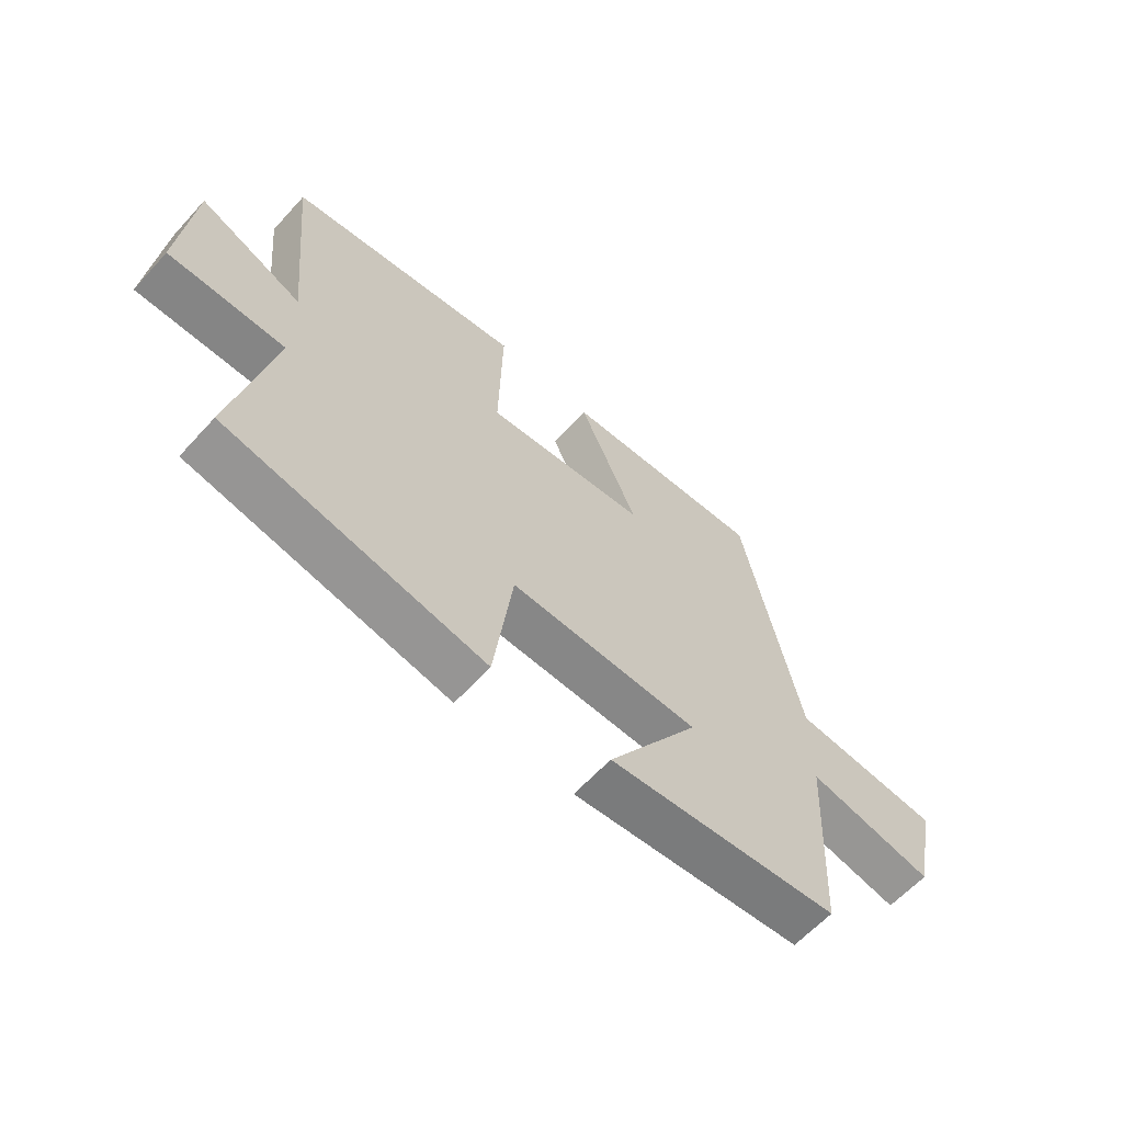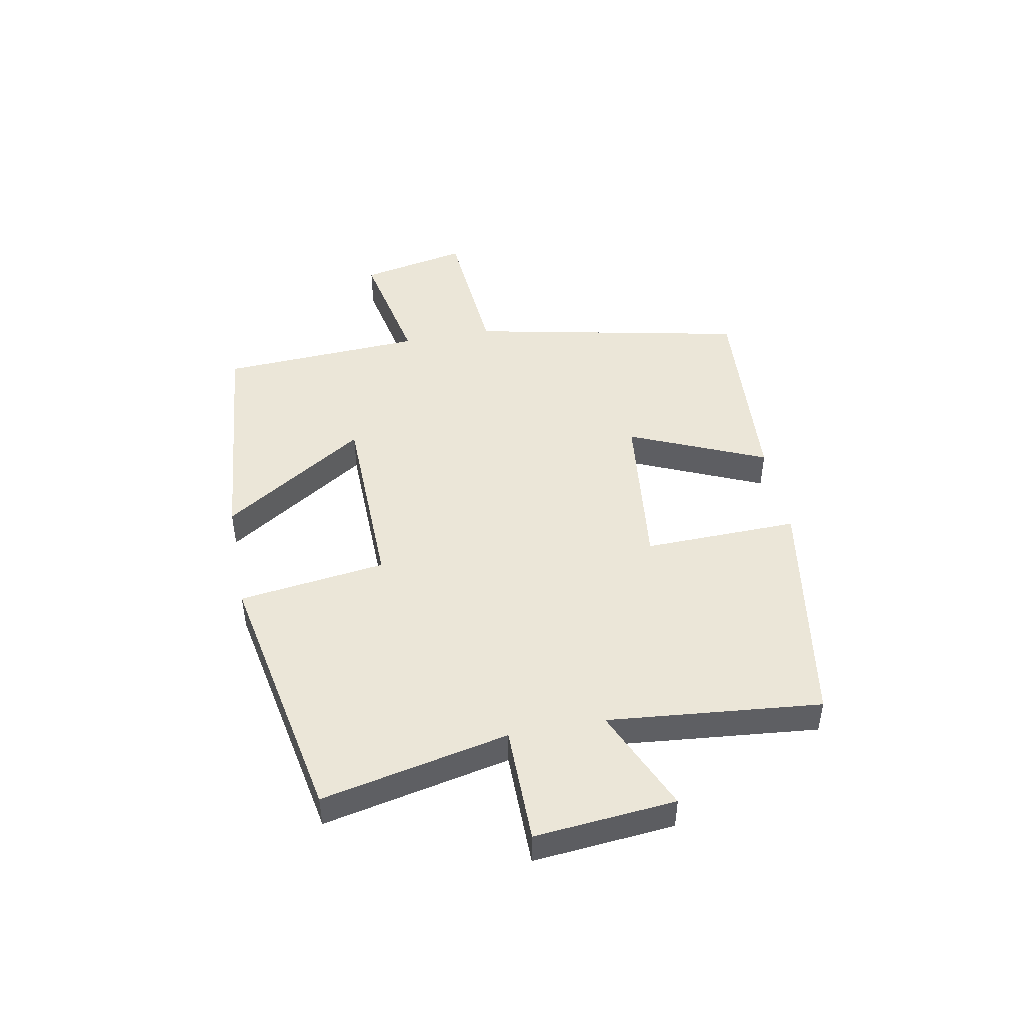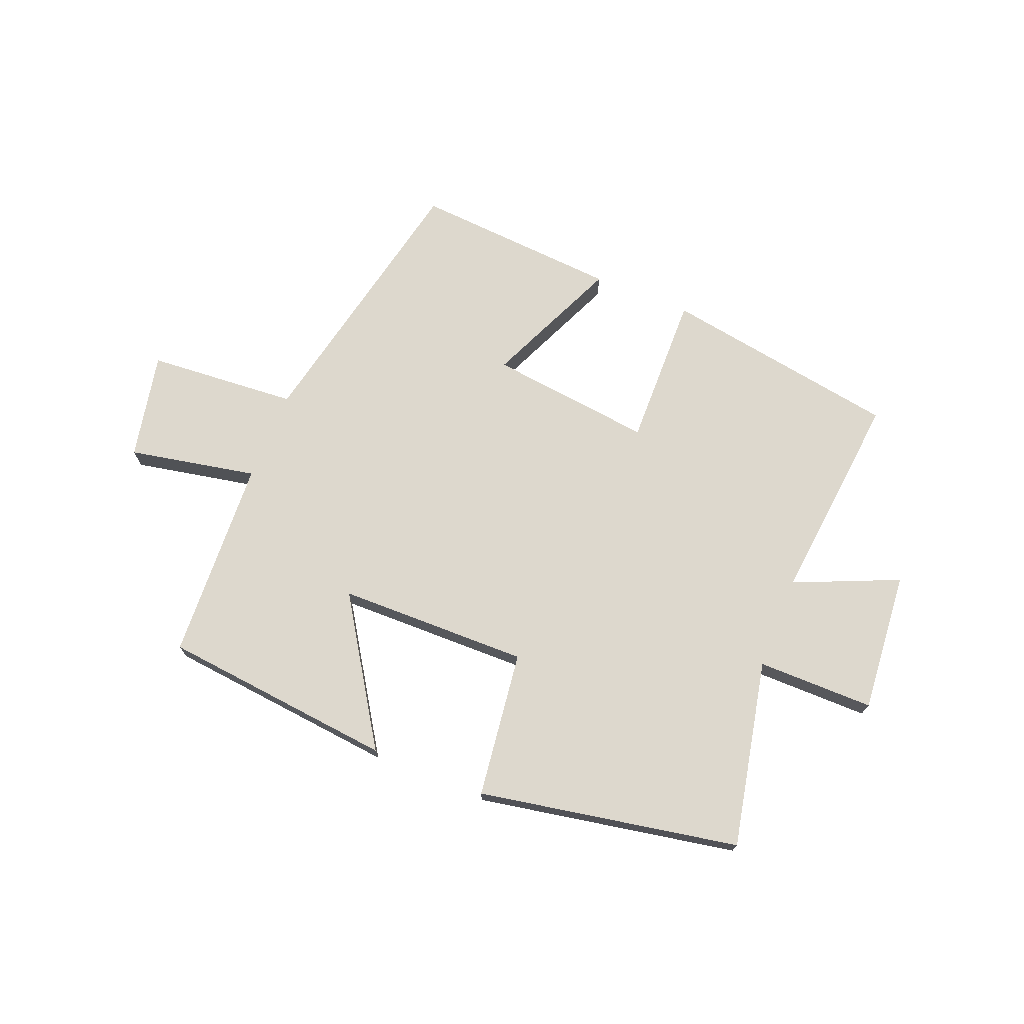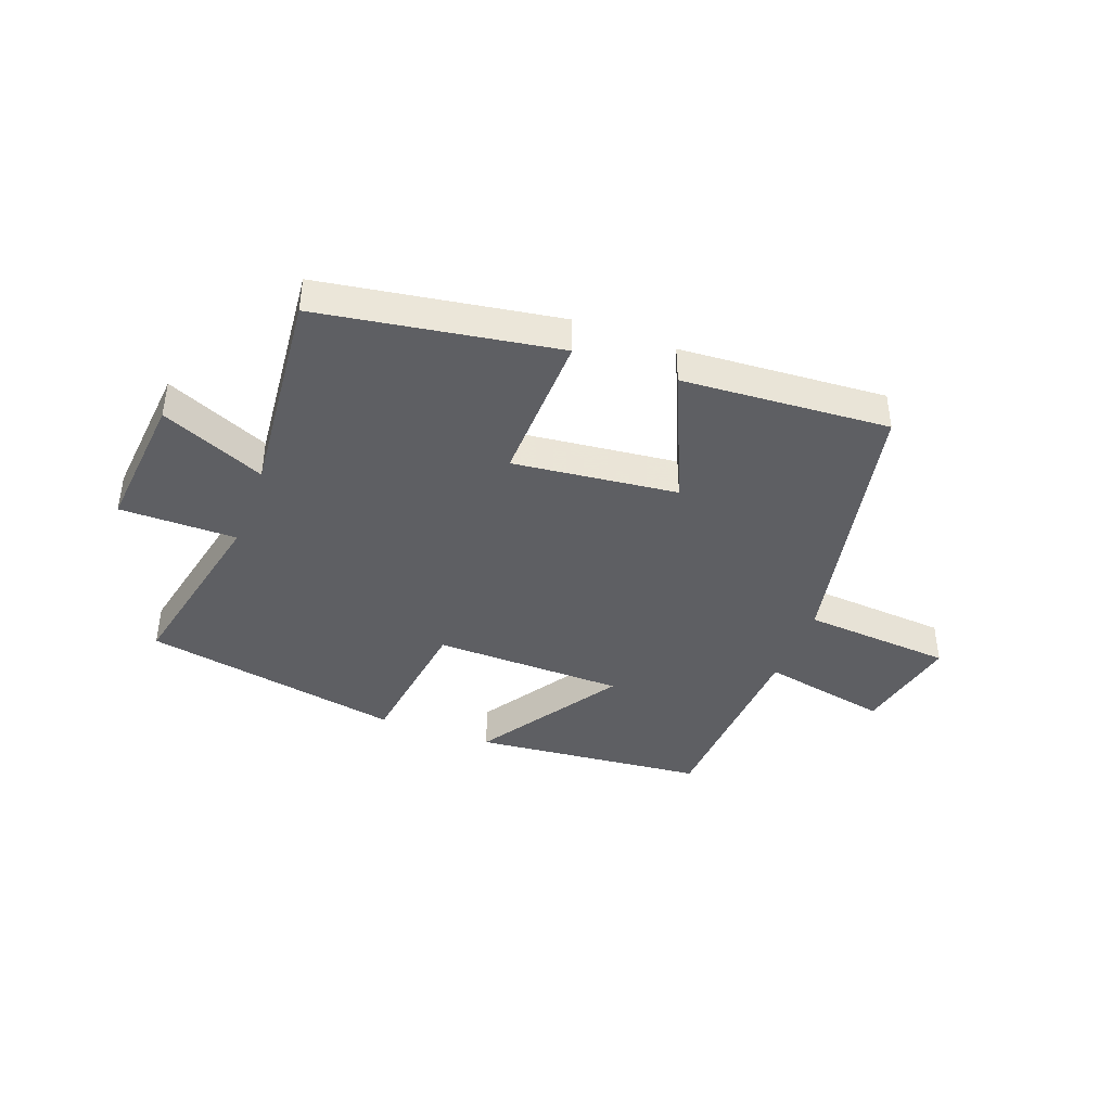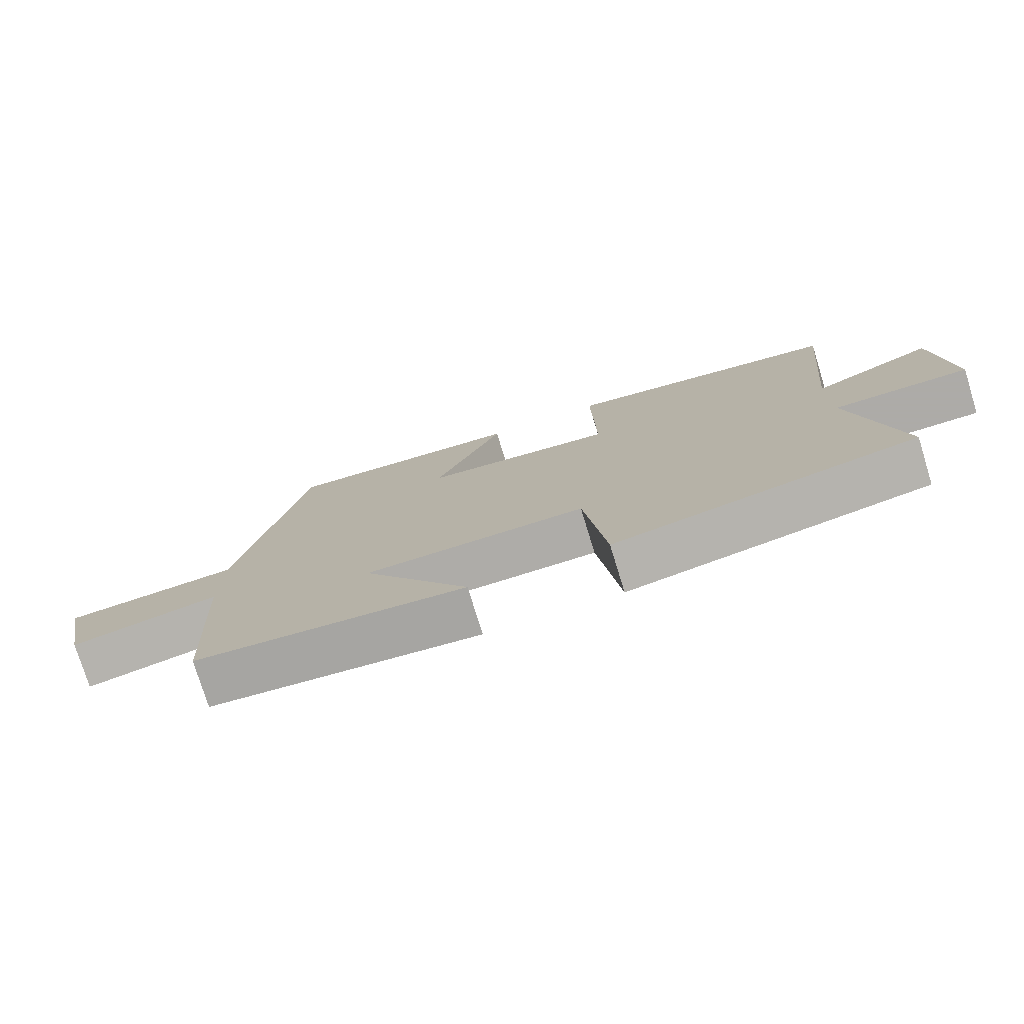
<metadata>
{"format":"obj","ext":"obj","renderer":"f3d","projection":"perspective","resolution":1024,"background":"white","views":[{"elev":-61.8,"azim":-42.2,"up":"+Z"},{"elev":46.6,"azim":-100.8,"up":"+Y"},{"elev":72.1,"azim":-157.9,"up":"+Y"},{"elev":-41.0,"azim":-20.6,"up":"+Y"},{"elev":-76.5,"azim":-162.9,"up":"+Z"}]}
</metadata>
<code>
v -0.568 0.07 -0.416
v -0.5 0.07 -0.095
v -0.701 0.07 -0.095
v -0.679 0.07 0.147
v -0.5 0.07 0.069
v -0.536 0.07 0.434
v -0.128 0.07 0.5
v -0.134 0.07 0.235
v 0.148 0.07 0.267
v 0.046 0.07 0.5
v 0.401 0.07 0.524
v 0.5 0.07 0.049
v 0.758 0.07 0.029
v 0.72 0.07 -0.155
v 0.5 0.07 -0.111
v 0.482 0.07 -0.46
v 0.081 0.07 -0.5
v 0.24 0.07 -0.254
v -0.088 0.07 -0.248
v -0.121 0.07 -0.5
v -0.568 0 -0.416
v -0.5 0 -0.095
v -0.701 0 -0.095
v -0.679 0 0.147
v -0.5 0 0.069
v -0.536 0 0.434
v -0.128 0 0.5
v -0.134 0 0.235
v 0.148 0 0.267
v 0.046 0 0.5
v 0.401 0 0.524
v 0.5 0 0.049
v 0.758 0 0.029
v 0.72 0 -0.155
v 0.5 0 -0.111
v 0.482 0 -0.46
v 0.081 0 -0.5
v 0.24 0 -0.254
v -0.088 0 -0.248
v -0.121 0 -0.5
f 19 20 1 2
f 18 19 2
f 15 16 17 18
f 15 18 2
f 12 13 14 15
f 11 12 15
f 10 11 15
f 9 10 15
f 8 9 15 2
f 5 6 7 8
f 5 8 2 3
f 3 4 5
f 22 21 40 39
f 22 39 38
f 38 37 36 35
f 22 38 35
f 35 34 33 32
f 35 32 31
f 35 31 30
f 35 30 29
f 22 35 29 28
f 28 27 26 25
f 23 22 28 25
f 25 24 23
f 1 21 22 2
f 2 22 23 3
f 3 23 24 4
f 4 24 25 5
f 5 25 26 6
f 6 26 27 7
f 7 27 28 8
f 8 28 29 9
f 9 29 30 10
f 10 30 31 11
f 11 31 32 12
f 12 32 33 13
f 13 33 34 14
f 14 34 35 15
f 15 35 36 16
f 16 36 37 17
f 17 37 38 18
f 18 38 39 19
f 19 39 40 20
f 20 40 21 1

</code>
